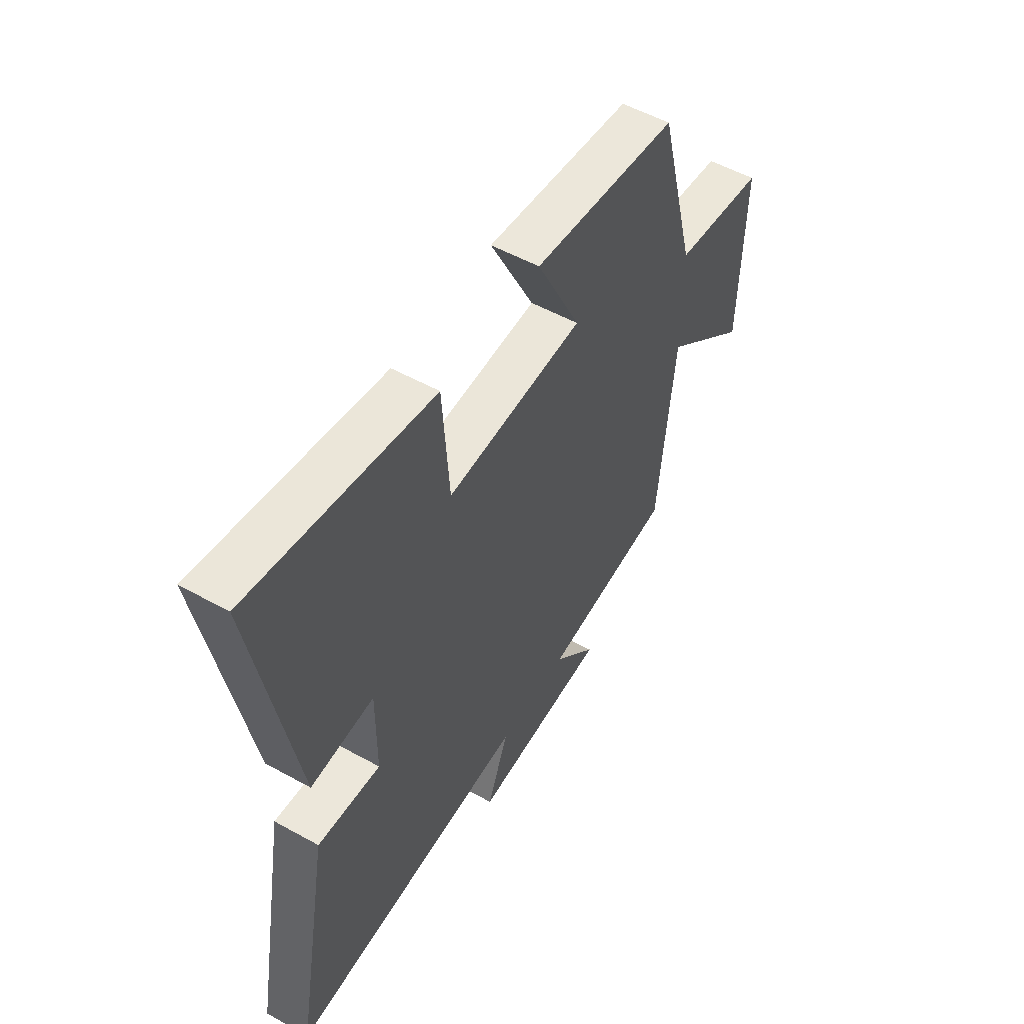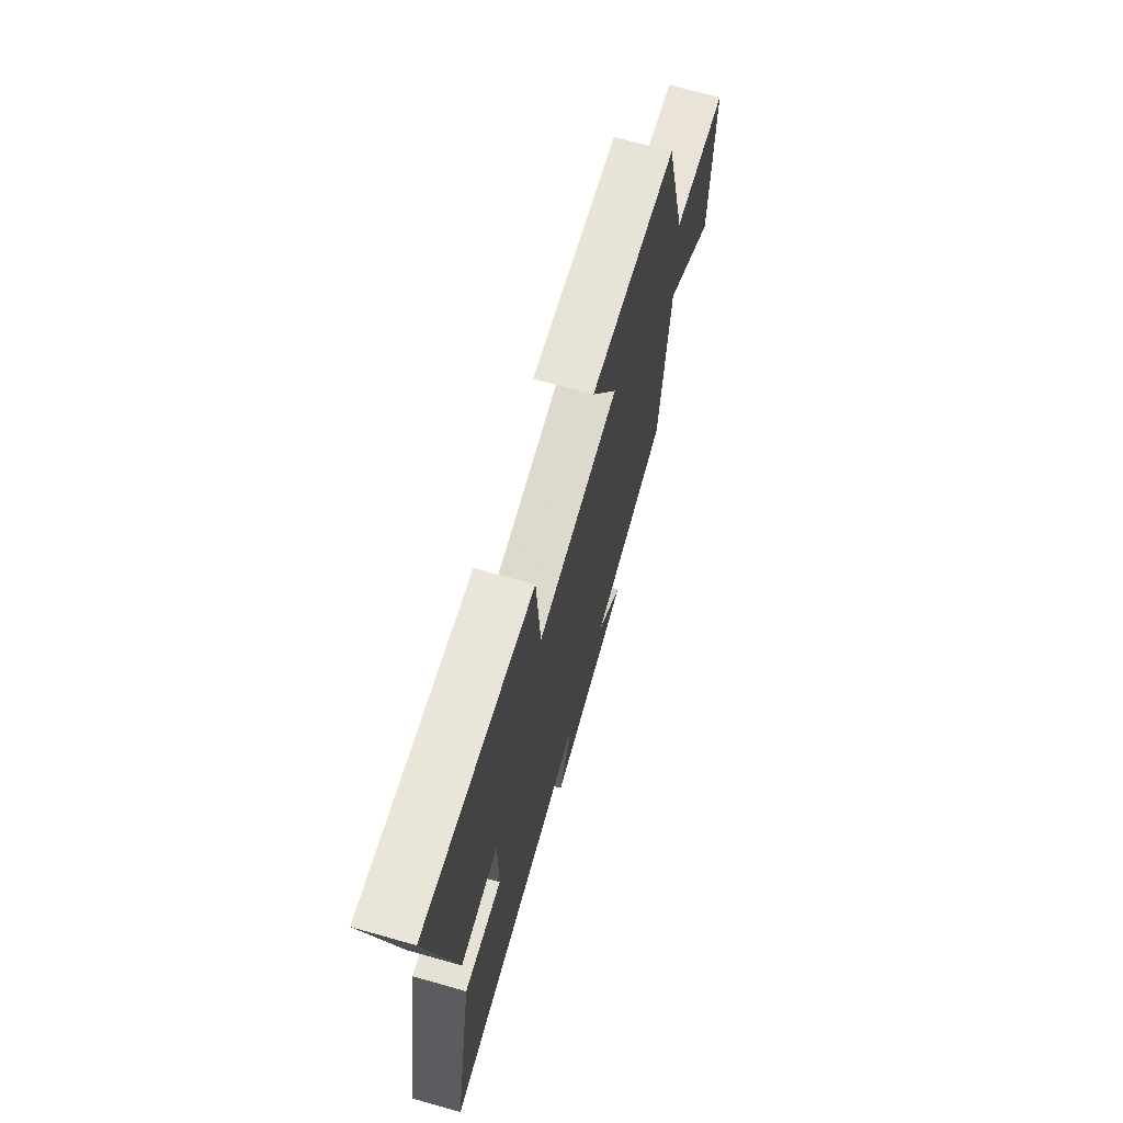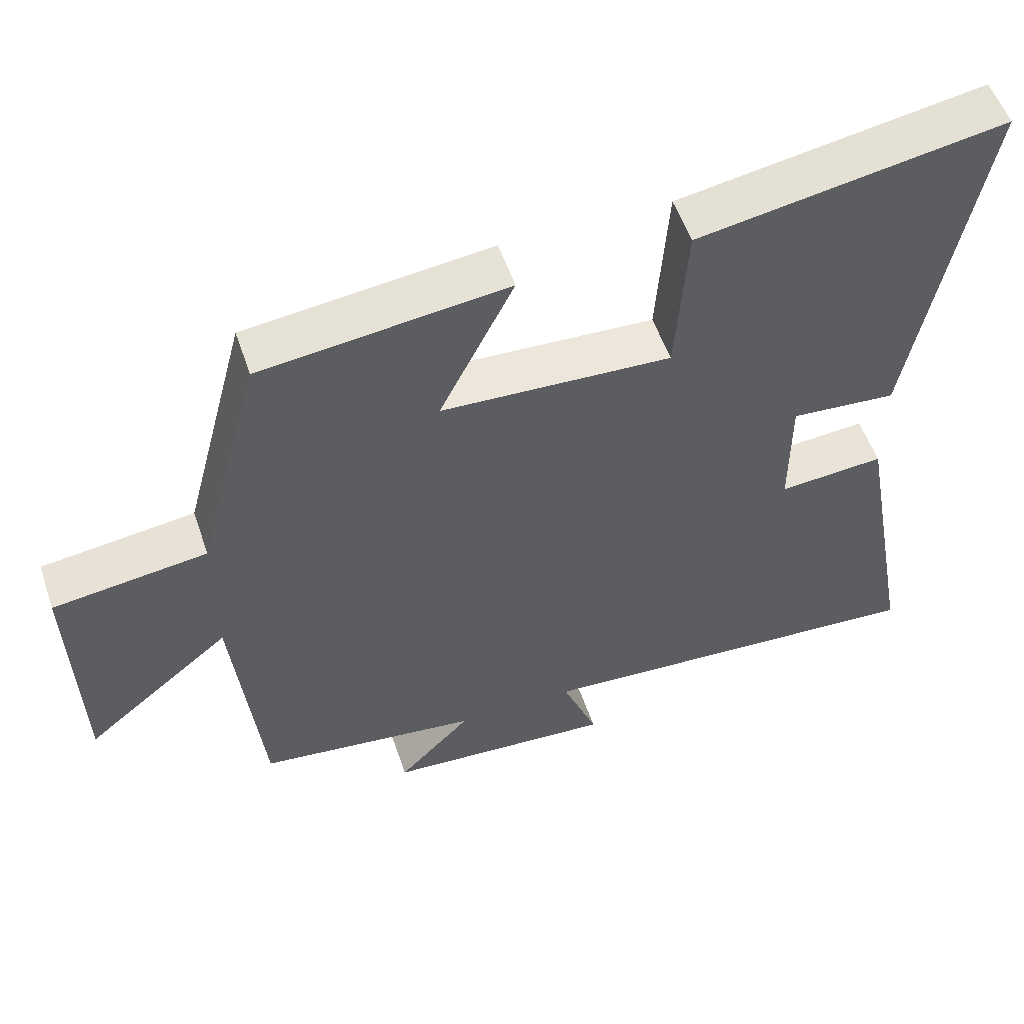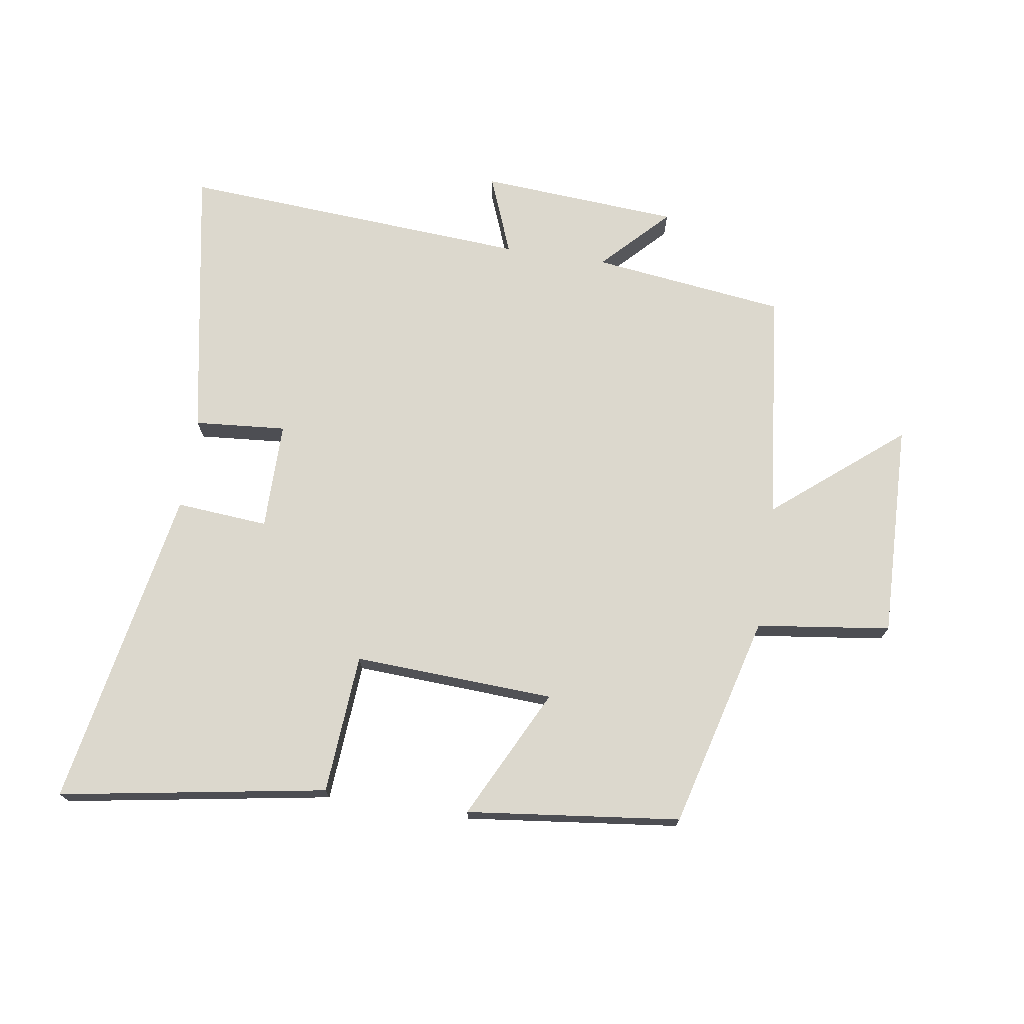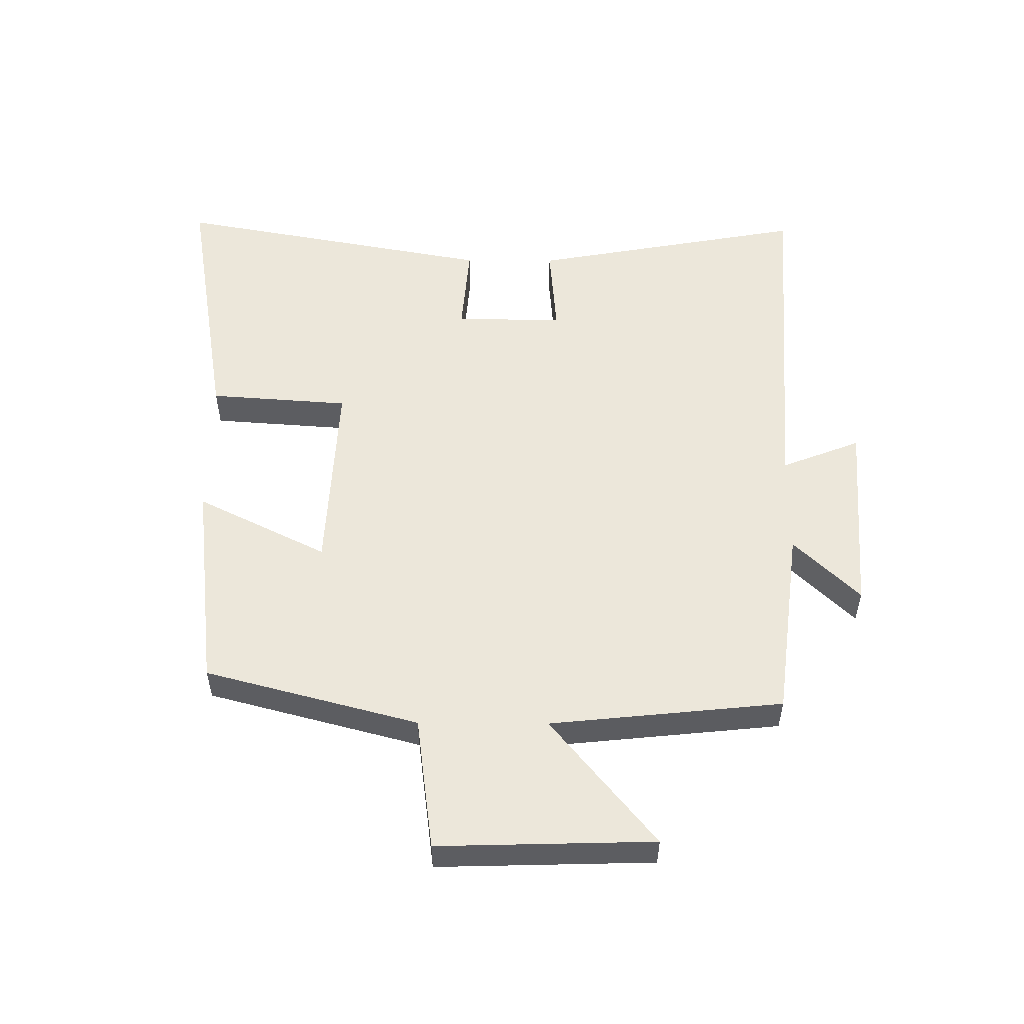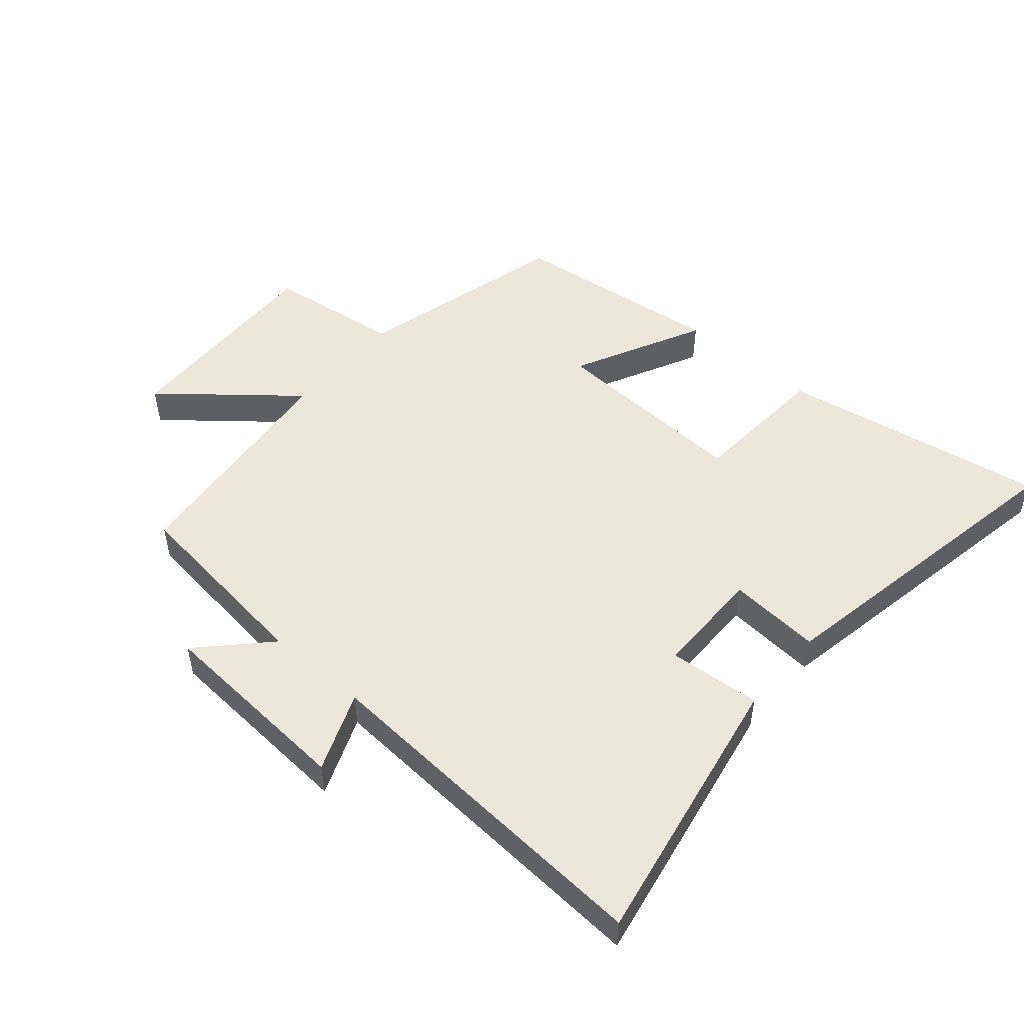
<metadata>
{"format":"obj","ext":"obj","renderer":"f3d","projection":"perspective","resolution":1024,"background":"white","views":[{"elev":53.3,"azim":-59.3,"up":"+Z"},{"elev":69.1,"azim":-74.2,"up":"+Z"},{"elev":54.1,"azim":161.4,"up":"+Z"},{"elev":72.6,"azim":8.7,"up":"+Y"},{"elev":53.6,"azim":90.4,"up":"+Y"},{"elev":50.3,"azim":-139.4,"up":"+Y"}]}
</metadata>
<code>
v 0.41 0.07 0.46
v 0.5 0.07 0.118
v 0.715 0.07 0.09
v 0.705 0.07 -0.256
v 0.5 0.07 -0.088
v 0.461 0.07 -0.461
v 0.15 0.07 -0.5
v 0.252 0.07 -0.605
v -0.068 0.07 -0.627
v -0.018 0.07 -0.5
v -0.581 0.07 -0.537
v -0.5 0.07 -0.094
v -0.352 0.07 -0.106
v -0.352 0.07 0.068
v -0.5 0.07 0.056
v -0.595 0.07 0.572
v -0.167 0.07 0.5
v -0.151 0.07 0.275
v 0.171 0.07 0.291
v 0.067 0.07 0.5
v 0.41 0 0.46
v 0.5 0 0.118
v 0.715 0 0.09
v 0.705 0 -0.256
v 0.5 0 -0.088
v 0.461 0 -0.461
v 0.15 0 -0.5
v 0.252 0 -0.605
v -0.068 0 -0.627
v -0.018 0 -0.5
v -0.581 0 -0.537
v -0.5 0 -0.094
v -0.352 0 -0.106
v -0.352 0 0.068
v -0.5 0 0.056
v -0.595 0 0.572
v -0.167 0 0.5
v -0.151 0 0.275
v 0.171 0 0.291
v 0.067 0 0.5
f 19 20 1 2
f 18 19 2
f 16 17 18
f 15 16 18
f 14 15 18
f 13 14 18 2
f 10 11 12 13
f 10 13 2 3
f 7 8 9 10
f 5 6 7 10
f 5 10 3
f 3 4 5
f 22 21 40 39
f 22 39 38
f 38 37 36
f 38 36 35
f 38 35 34
f 22 38 34 33
f 33 32 31 30
f 23 22 33 30
f 30 29 28 27
f 30 27 26 25
f 23 30 25
f 25 24 23
f 1 21 22 2
f 2 22 23 3
f 3 23 24 4
f 4 24 25 5
f 5 25 26 6
f 6 26 27 7
f 7 27 28 8
f 8 28 29 9
f 9 29 30 10
f 10 30 31 11
f 11 31 32 12
f 12 32 33 13
f 13 33 34 14
f 14 34 35 15
f 15 35 36 16
f 16 36 37 17
f 17 37 38 18
f 18 38 39 19
f 19 39 40 20
f 20 40 21 1

</code>
